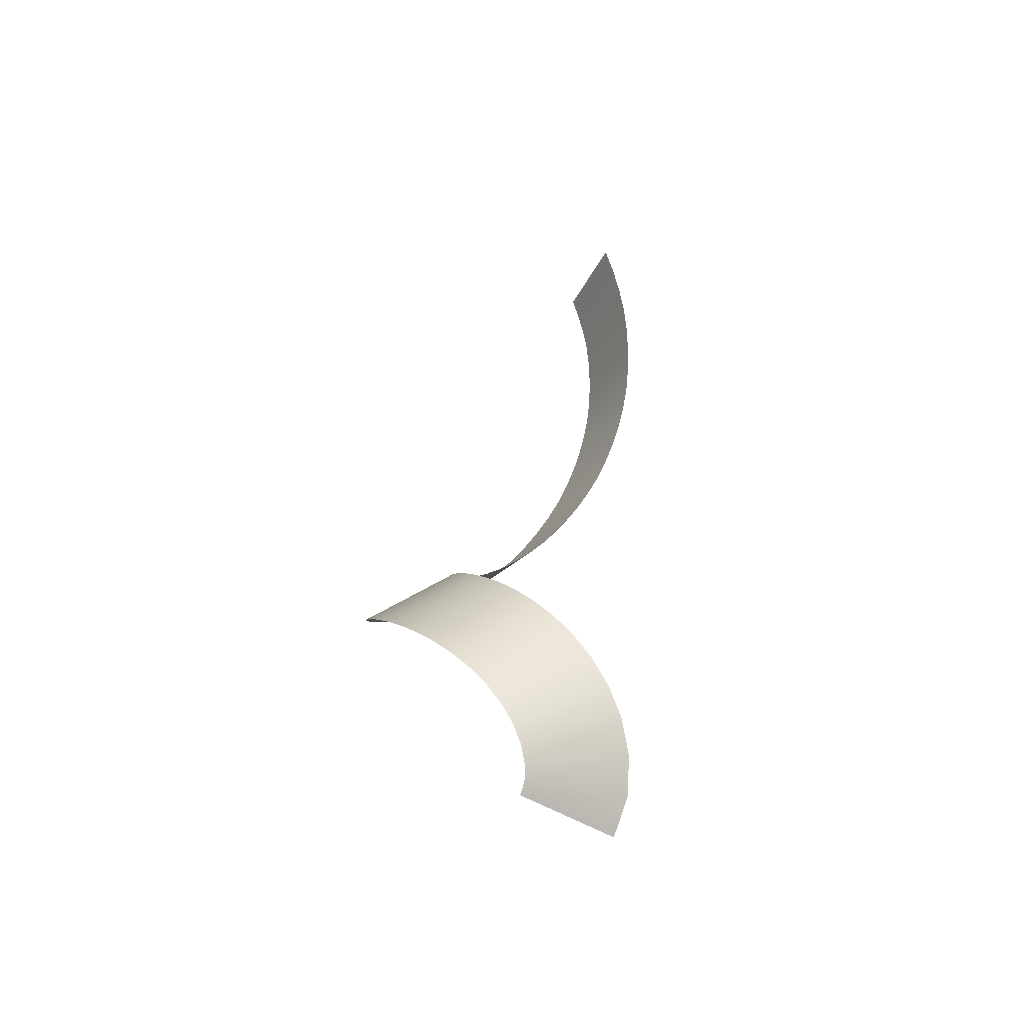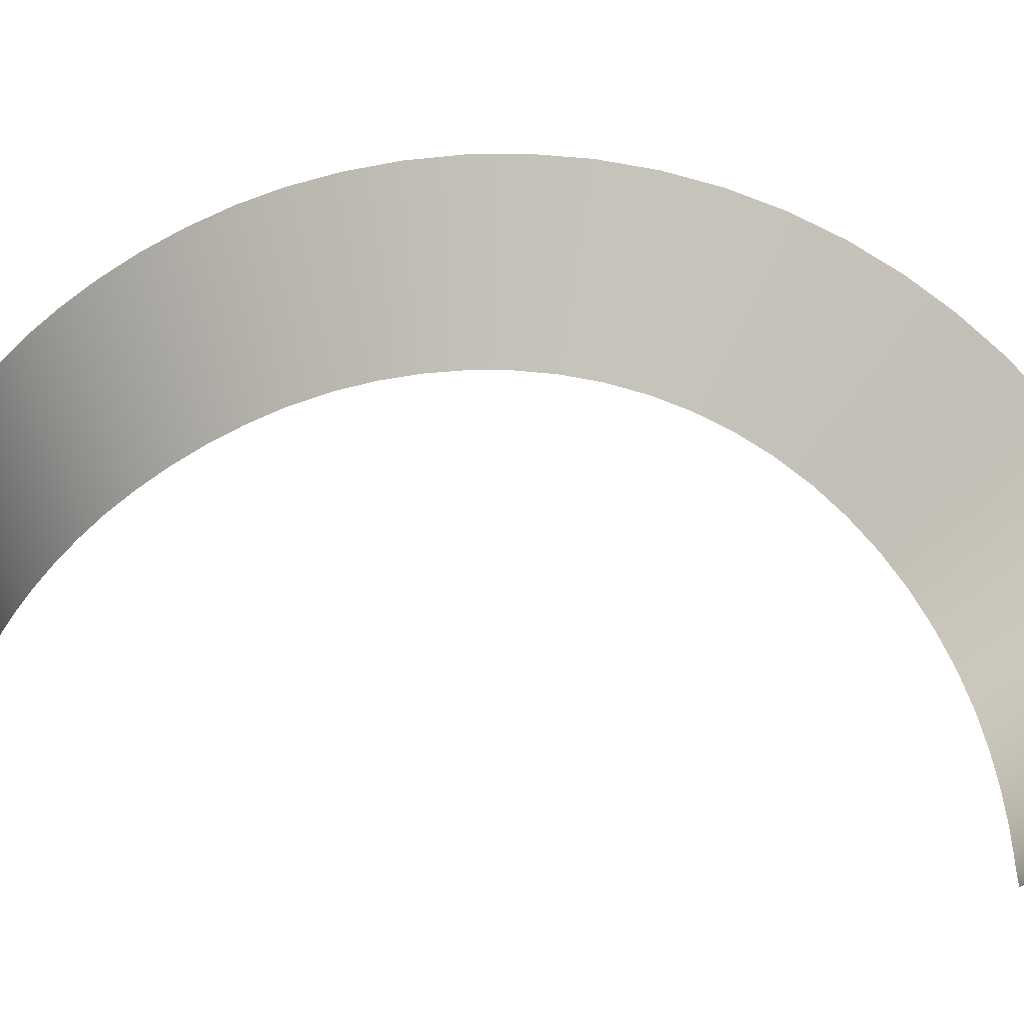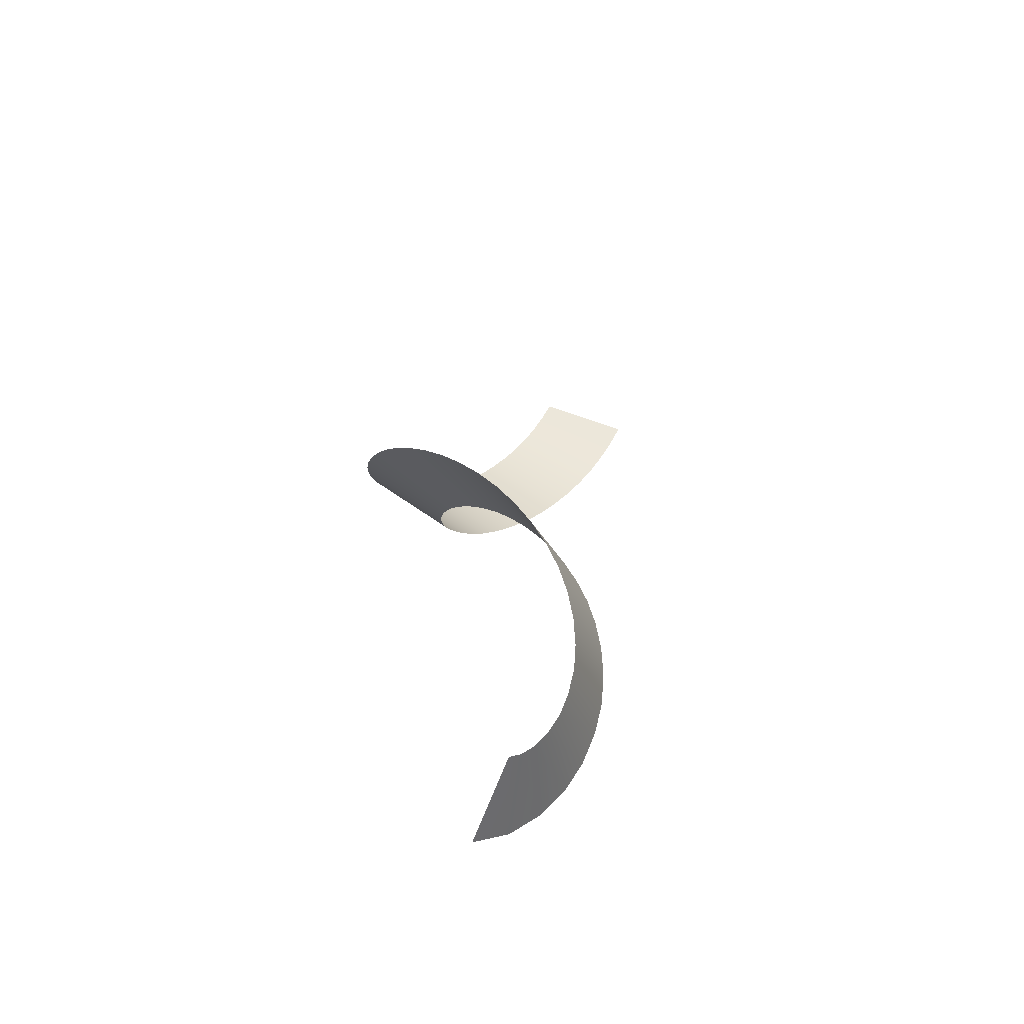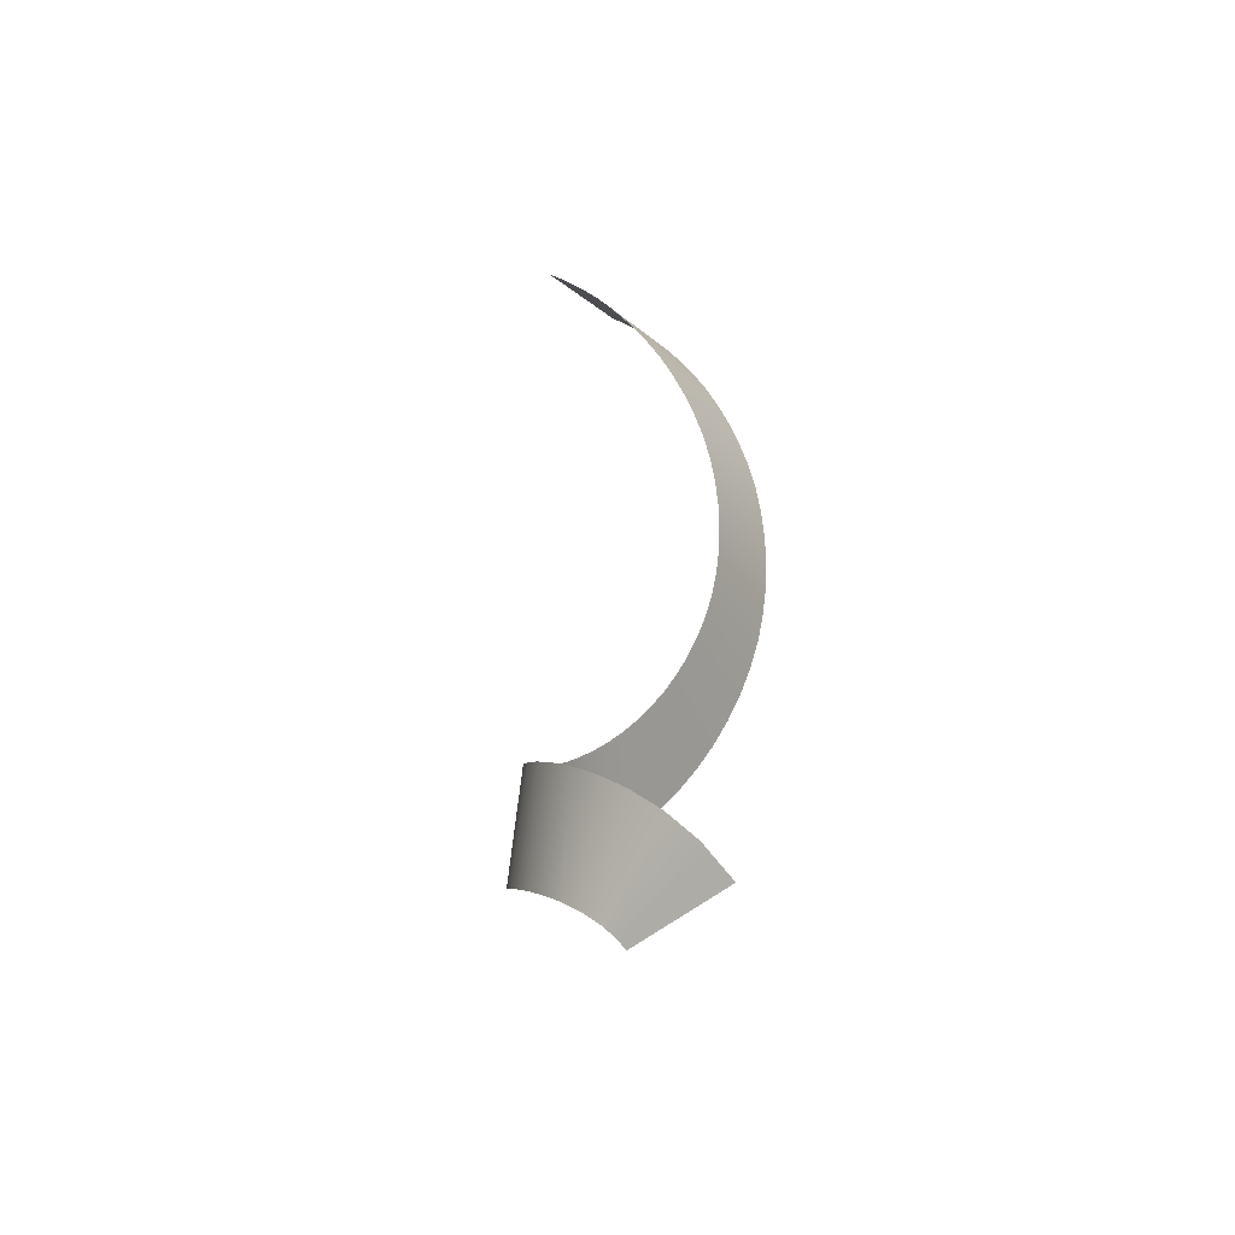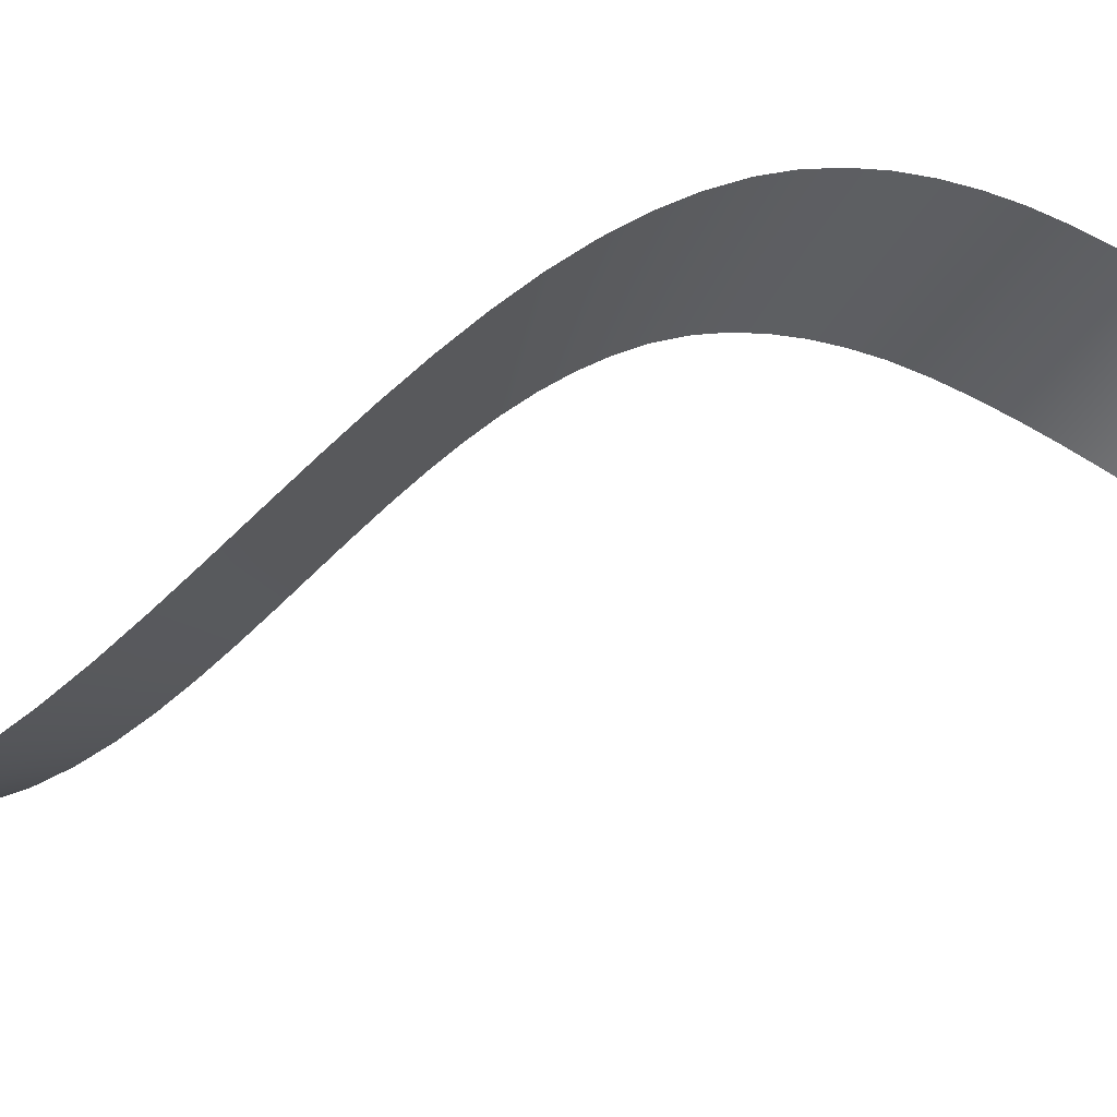
<metadata>
{"format":"obj","ext":"obj","renderer":"f3d","projection":"perspective","resolution":1024,"background":"white","views":[{"elev":-57.8,"azim":-35.4,"up":"+Z"},{"elev":10.7,"azim":141.2,"up":"+Y"},{"elev":-63.5,"azim":-112.9,"up":"+Z"},{"elev":-57.6,"azim":34.6,"up":"+Z"},{"elev":44.6,"azim":-98.0,"up":"+Y"}]}
</metadata>
<code>
g helix_04
v -0.123 -0.001156 0.009164
v 0.1304 -0.01709 0.01665
v 0.11 -0.1004 0.06587
v -0.1304 -0.02864 0.02591
v 0.0697 -0.1632 0.1228
v -0.1474 -0.05371 0.04938
v 0.01837 -0.2064 0.182
v -0.172 -0.0745 0.07775
v -0.03137 -0.2299 0.2348
v -0.2088 -0.09165 0.1168
v -0.08791 -0.2401 0.2938
v -0.2434 -0.097 0.1529
v -0.1372 -0.2378 0.3467
v -0.2845 -0.09495 0.197
v -0.1848 -0.224 0.4019
v -0.3219 -0.08376 0.2405
v -0.2241 -0.2027 0.4532
v -0.3592 -0.06352 0.2892
v -0.2573 -0.1751 0.5039
v -0.3922 -0.03613 0.3395
v -0.2826 -0.1439 0.5518
v -0.4203 -0.0009684 0.3933
v -0.3007 -0.1088 0.5999
v -0.4406 0.03889 0.4478
v -0.3118 -0.07206 0.6472
v -0.4535 0.08218 0.5035
v -0.3161 -0.03505 0.6937
v -0.4587 0.1275 0.5606
v -0.3138 0.00117 0.7395
v -0.456 0.1735 0.6187
v -0.3056 0.03564 0.7847
v -0.4455 0.2188 0.678
v -0.2919 0.06754 0.8292
v -0.4275 0.2621 0.7381
v -0.2735 0.09622 0.8732
v -0.4025 0.3021 0.799
v -0.2511 0.1212 0.9169
v -0.3713 0.3377 0.8606
v -0.2253 0.142 0.9602
v -0.3348 0.3681 0.9226
v -0.1968 0.1585 1.003
v -0.294 0.3924 0.985
v -0.1664 0.1704 1.047
v -0.2501 0.4102 1.048
v -0.1345 0.1778 1.09
v -0.2041 0.4212 1.11
v -0.1019 0.1805 1.133
v -0.1573 0.4253 1.173
v -0.06894 0.1786 1.177
v -0.1107 0.4225 1.235
v -0.03627 0.1722 1.222
v -0.06547 0.4132 1.297
v -0.004324 0.1614 1.267
v -0.02241 0.3979 1.358
v 0.02643 0.1461 1.313
v 0.01764 0.3771 1.418
v 0.05876 0.1231 1.366
v 0.04997 0.354 1.471
v 0.08378 0.09883 1.413
v 0.08232 0.3236 1.531
v 0.106 0.07118 1.461
v 0.1098 0.2898 1.59
v 0.125 0.0404 1.51
v 0.1324 0.2535 1.648
v 0.1406 0.006801 1.56
v 0.1498 0.2153 1.704
v 0.1522 -0.02929 1.611
v 0.1622 0.1761 1.76
v 0.1585 -0.06832 1.664
v 0.1685 0.1371 1.813
v 0.1598 -0.107 1.717
v 0.1699 0.09699 1.868
v 0.1565 -0.1464 1.77
v 0.1667 0.05792 1.921
v 0.1486 -0.1861 1.825
v 0.1592 0.0203 1.973
v 0.1364 -0.2237 1.879
v 0.1471 -0.01725 2.026
v 0.118 -0.2608 1.935
v 0.1301 -0.05075 2.077
v 0.09527 -0.2962 1.992
v 0.1103 -0.08148 2.127
v 0.06828 -0.3296 2.05
v 0.08796 -0.1095 2.175
v 0.0403 -0.3575 2.103
v 0.05998 -0.1373 2.228
v 0.0052 -0.3836 2.163
v 0.03147 -0.1578 2.276
v -0.03296 -0.4062 2.223
v 0.001833 -0.1753 2.323
v -0.07386 -0.4249 2.284
v -0.02873 -0.1898 2.368
g helix_04_0
f 3 2 1
f 4 3 1
f 5 3 4
f 6 5 4
f 7 5 6
f 8 7 6
f 9 7 8
f 10 9 8
f 11 9 10
f 12 11 10
f 13 11 12
f 14 13 12
f 15 13 14
f 16 15 14
f 17 15 16
f 18 17 16
f 19 17 18
f 20 19 18
f 21 19 20
f 22 21 20
f 23 21 22
f 24 23 22
f 25 23 24
f 26 25 24
f 27 25 26
f 28 27 26
f 29 27 28
f 30 29 28
f 31 29 30
f 32 31 30
f 33 31 32
f 34 33 32
f 35 33 34
f 36 35 34
f 37 35 36
f 38 37 36
f 39 37 38
f 40 39 38
f 41 39 40
f 42 41 40
f 43 41 42
f 44 43 42
f 45 43 44
f 46 45 44
f 47 45 46
f 48 47 46
f 49 47 48
f 50 49 48
f 51 49 50
f 52 51 50
f 53 51 52
f 54 53 52
f 55 53 54
f 56 55 54
f 57 55 56
f 58 57 56
f 59 57 58
f 60 59 58
f 61 59 60
f 62 61 60
f 63 61 62
f 64 63 62
f 65 63 64
f 66 65 64
f 67 65 66
f 68 67 66
f 69 67 68
f 70 69 68
f 71 69 70
f 72 71 70
f 73 71 72
f 74 73 72
f 75 73 74
f 76 75 74
f 77 75 76
f 78 77 76
f 79 77 78
f 80 79 78
f 81 79 80
f 82 81 80
f 83 81 82
f 84 83 82
f 85 83 84
f 86 85 84
f 87 85 86
f 88 87 86
f 89 87 88
f 90 89 88
f 91 89 90
f 92 91 90

</code>
